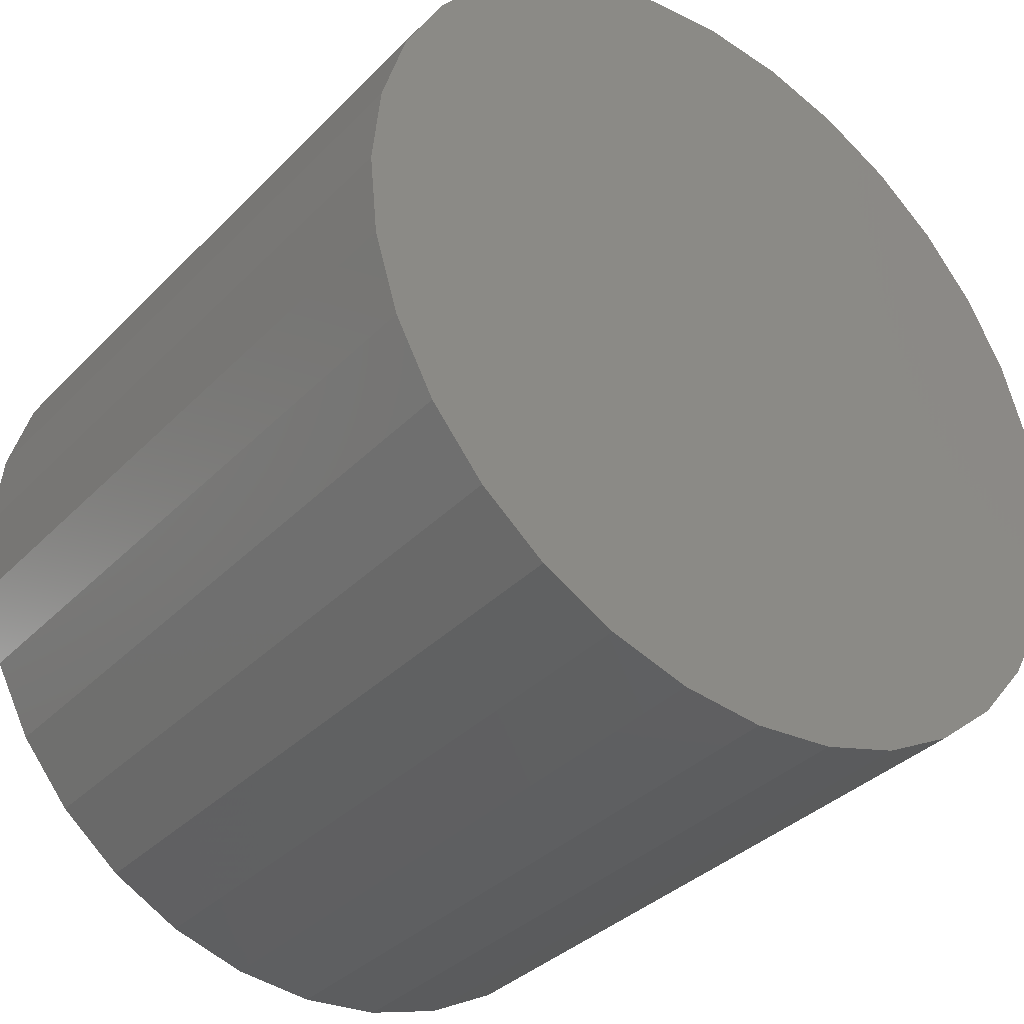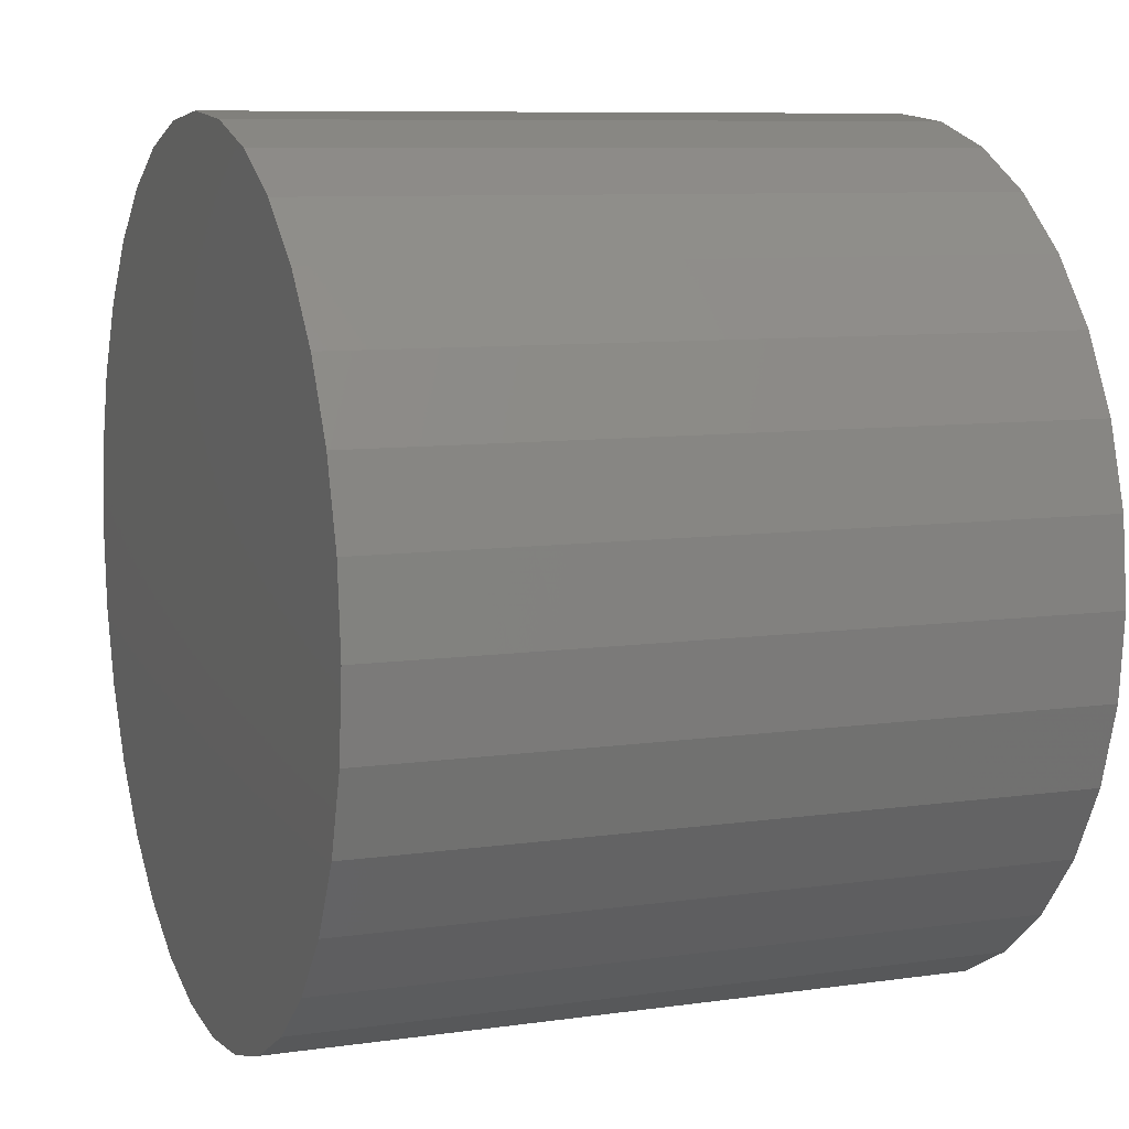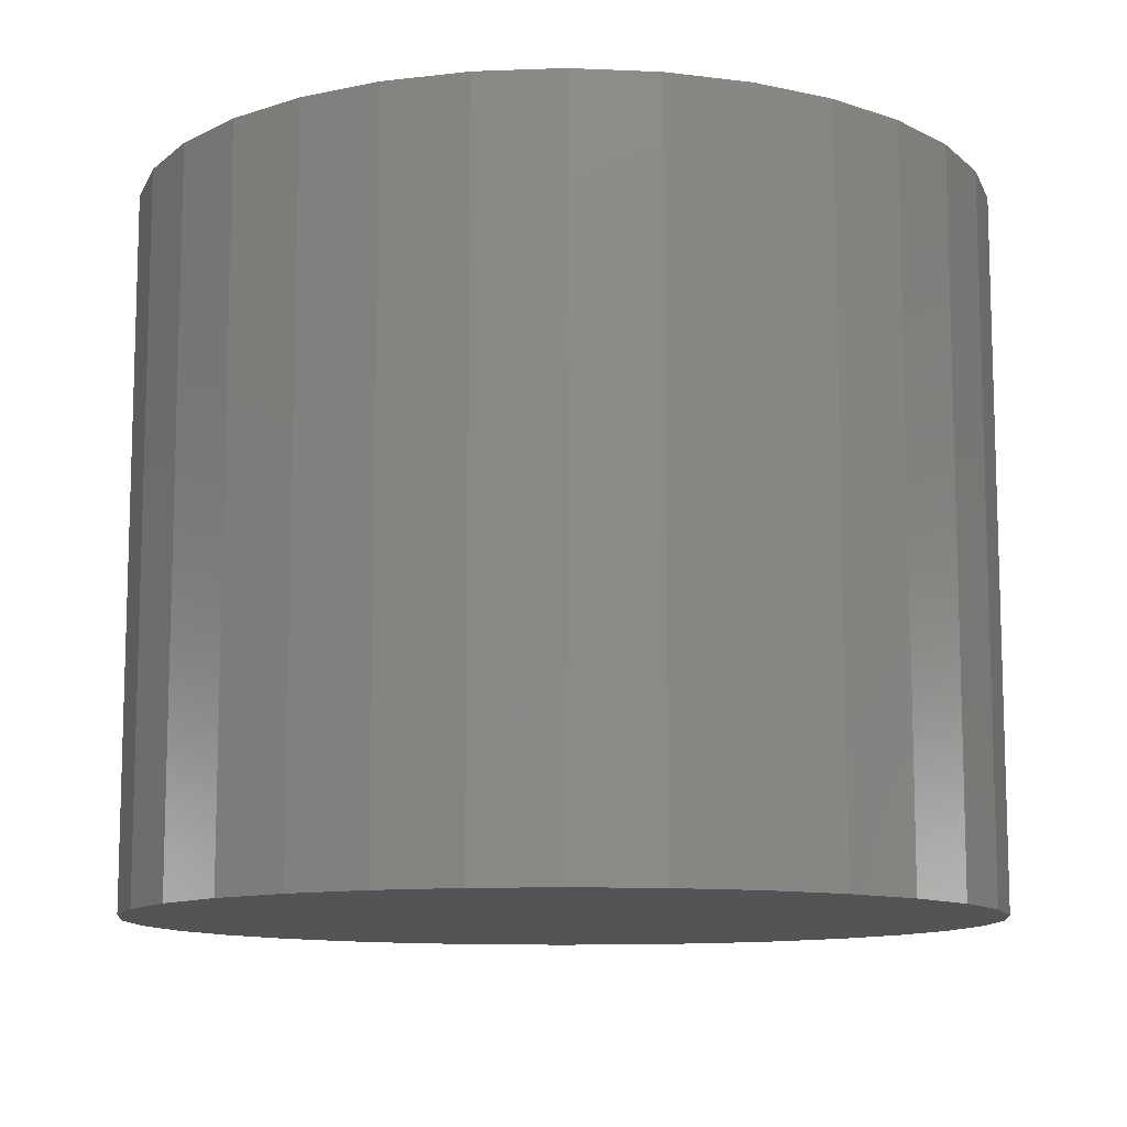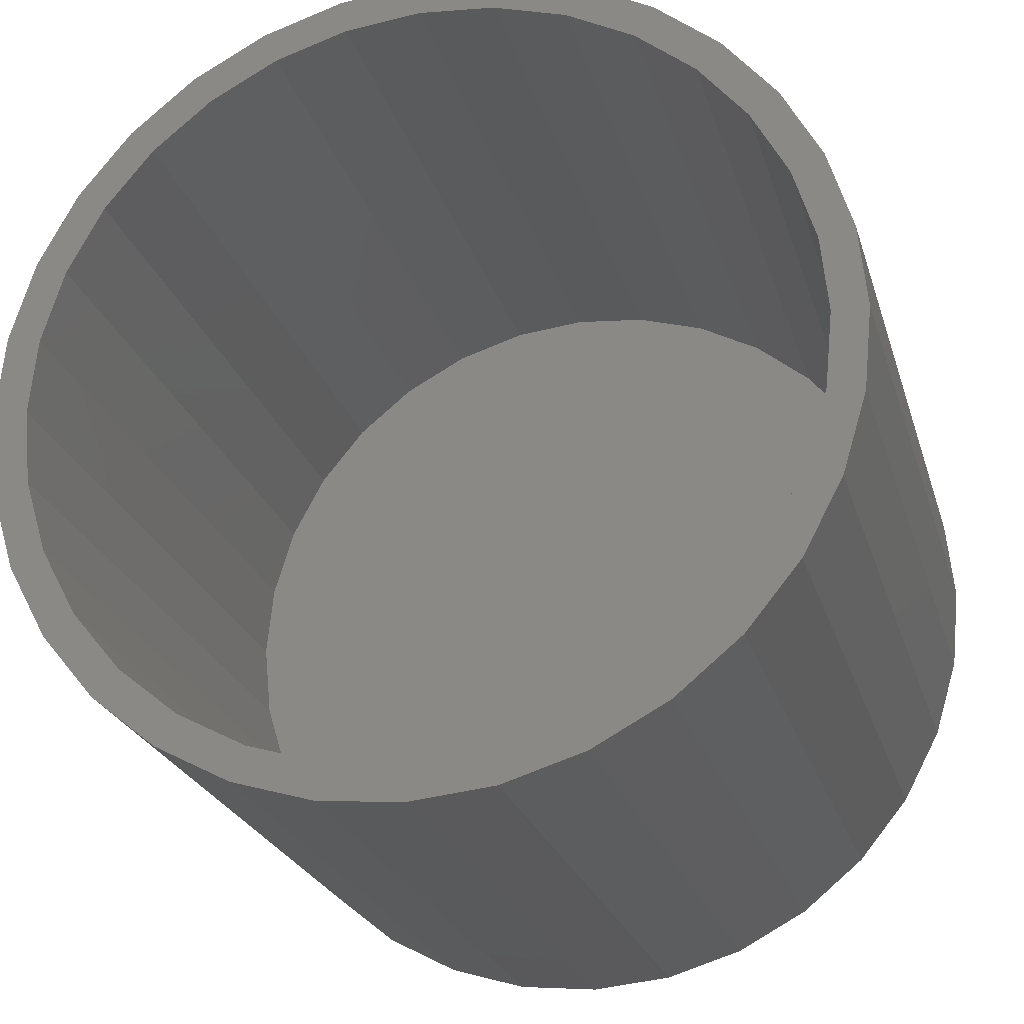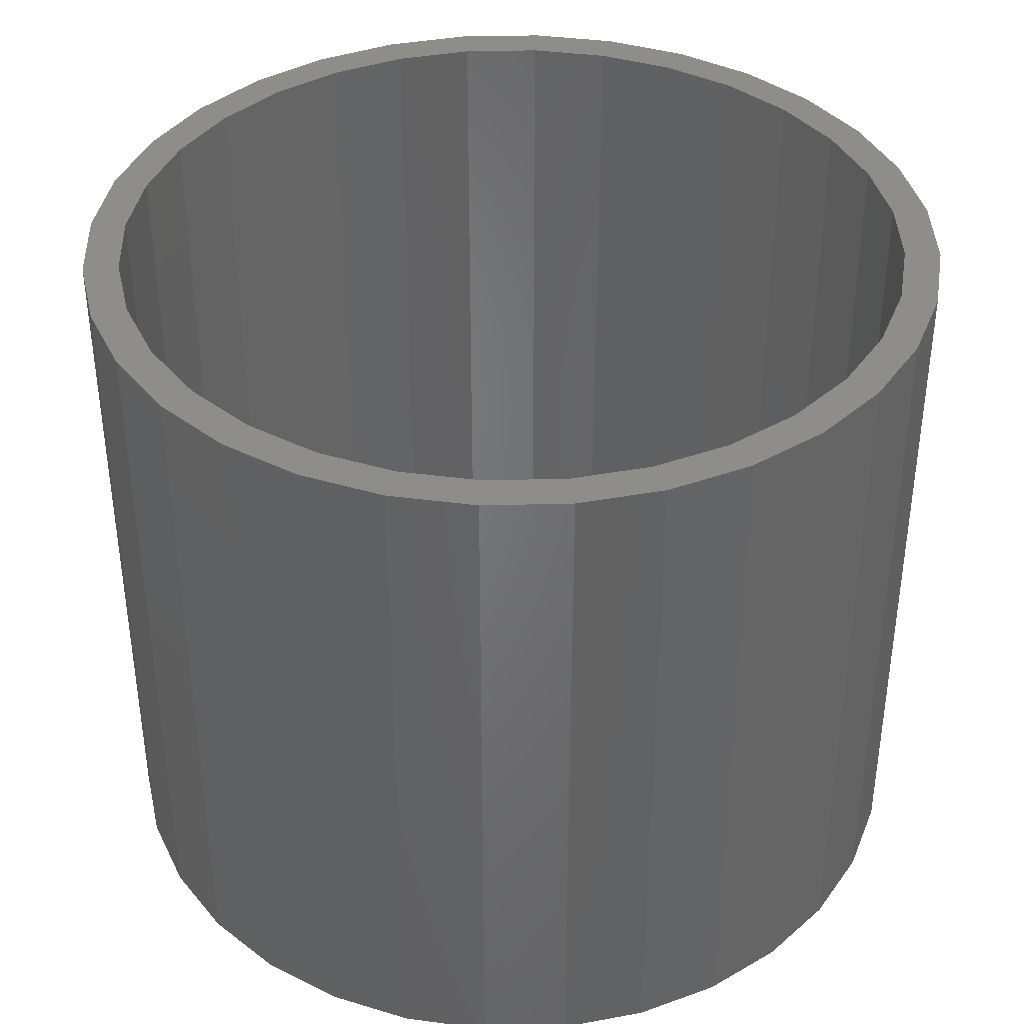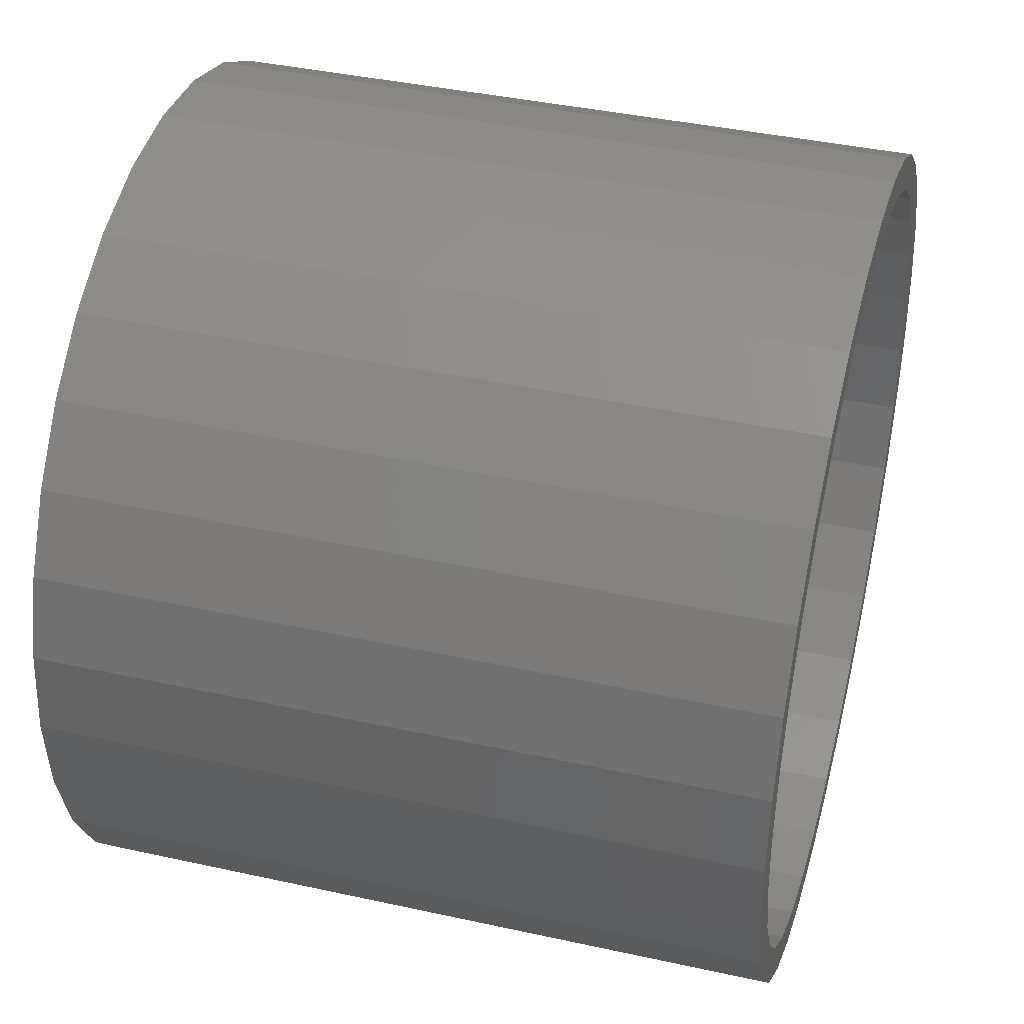
<metadata>
{"format":"stl","ext":"stl","renderer":"f3d","projection":"perspective","resolution":1024,"background":"white","views":[{"elev":-35.5,"azim":-37.5,"up":"+Z"},{"elev":8.5,"azim":68.6,"up":"+Z"},{"elev":-11.1,"azim":-45.4,"up":"+Y"},{"elev":-24.1,"azim":-164.8,"up":"+Z"},{"elev":39.0,"azim":-142.4,"up":"+Y"},{"elev":40.1,"azim":105.2,"up":"+Z"}]}
</metadata>
<code>
# stl→obj: 128 verts, 252 faces
v -0.08774 0.75 0.4643
v 0.004605 0.75 0.4734
v 0.004605 0.75 0.4343
v -0.2584 0.75 0.3936
v -0.1616 0.75 0.4012
v -0.2367 0.75 0.3611
v -0.3301 0.75 0.3347
v -0.1616 0.75 -0.4012
v -0.2584 0.75 -0.3936
v -0.2367 0.75 -0.3611
v 0.004605 0.75 -0.4734
v -0.08774 0.75 -0.4643
v 0.004605 0.75 -0.4343
v 0.09695 0.75 0.4643
v 0.1858 0.75 0.4373
v 0.08933 0.75 0.4259
v 0.1708 0.75 0.4012
v 0.2459 0.75 -0.3611
v 0.3393 0.75 -0.3347
v 0.2676 0.75 -0.3936
v 0.1708 0.75 -0.4012
v 0.1858 0.75 -0.4373
v 0.08933 0.75 -0.4259
v 0.09695 0.75 -0.4643
v -0.1765 0.75 0.4373
v -0.08012 0.75 0.4259
v -0.1765 0.75 -0.4373
v -0.08012 0.75 -0.4259
v -0.3025 0.75 0.3071
v -0.3565 0.75 0.2413
v -0.389 0.75 0.263
v -0.3966 0.75 0.1662
v -0.4327 0.75 0.1811
v -0.4213 0.75 0.08473
v -0.4597 0.75 0.09235
v -0.4297 0.75 5.271e-17
v -0.4688 0.75 2.701e-16
v -0.4213 0.75 -0.08473
v -0.4597 0.75 -0.09235
v -0.3966 0.75 -0.1662
v -0.4327 0.75 -0.1811
v -0.3565 0.75 -0.2413
v -0.389 0.75 -0.263
v -0.3025 0.75 -0.3071
v -0.3301 0.75 -0.3347
v 0.3117 0.75 -0.3071
v 0.3657 0.75 -0.2413
v 0.3982 0.75 -0.263
v 0.4058 0.75 -0.1662
v 0.4419 0.75 -0.1811
v 0.4306 0.75 -0.08473
v 0.4689 0.75 -0.09235
v 0.4389 0.75 -5.366e-17
v 0.478 0.75 -5.924e-16
v 0.4306 0.75 0.08473
v 0.4689 0.75 0.09235
v 0.4058 0.75 0.1662
v 0.4419 0.75 0.1811
v 0.3657 0.75 0.2413
v 0.3982 0.75 0.263
v 0.3117 0.75 0.3071
v 0.3393 0.75 0.3347
v 0.2459 0.75 0.3611
v 0.2676 0.75 0.3936
v -0.08012 0.007812 0.4259
v -0.1616 0.007812 0.4012
v -0.2367 0.007812 0.3611
v -0.3025 0.007812 0.3071
v -0.3565 0.007812 0.2413
v -0.3966 0.007812 0.1662
v -0.4213 0.007812 0.08473
v -0.4297 0.007812 5.271e-17
v 0.004605 0.007812 0.4343
v 0.08933 0.007812 0.4259
v 0.1708 0.007812 0.4012
v 0.2459 0.007812 0.3611
v 0.3117 0.007812 0.3071
v 0.3657 0.007812 0.2413
v 0.4058 0.007812 0.1662
v 0.4306 0.007812 0.08473
v 0.4389 0.007812 -5.366e-17
v 0.08933 0.007812 -0.4259
v 0.1708 0.007812 -0.4012
v 0.2459 0.007812 -0.3611
v 0.3117 0.007812 -0.3071
v 0.3657 0.007812 -0.2413
v 0.4058 0.007812 -0.1662
v 0.4306 0.007812 -0.08473
v 0.004605 0.007812 -0.4343
v -0.08012 0.007812 -0.4259
v -0.1616 0.007812 -0.4012
v -0.2367 0.007812 -0.3611
v -0.3025 0.007812 -0.3071
v -0.3565 0.007812 -0.2413
v -0.3966 0.007812 -0.1662
v -0.4213 0.007812 -0.08473
v -0.4688 -0.03125 2.701e-16
v -0.4597 -0.03125 0.09235
v -0.4327 -0.03125 0.1811
v -0.389 -0.03125 0.263
v -0.3301 -0.03125 0.3347
v -0.2584 -0.03125 0.3936
v -0.1765 -0.03125 0.4373
v -0.08774 -0.03125 0.4643
v 0.004605 -0.03125 0.4734
v 0.09695 -0.03125 0.4643
v 0.1858 -0.03125 0.4373
v 0.2676 -0.03125 0.3936
v 0.3393 -0.03125 0.3347
v 0.3982 -0.03125 0.263
v 0.4419 -0.03125 0.1811
v 0.4689 -0.03125 0.09235
v 0.478 -0.03125 -5.606e-17
v 0.4689 -0.03125 -0.09235
v 0.4419 -0.03125 -0.1811
v 0.3982 -0.03125 -0.263
v 0.3393 -0.03125 -0.3347
v 0.2676 -0.03125 -0.3936
v 0.1858 -0.03125 -0.4373
v 0.09695 -0.03125 -0.4643
v 0.004605 -0.03125 -0.4734
v -0.08774 -0.03125 -0.4643
v -0.1765 -0.03125 -0.4373
v -0.2584 -0.03125 -0.3936
v -0.3301 -0.03125 -0.3347
v -0.389 -0.03125 -0.263
v -0.4327 -0.03125 -0.1811
v -0.4597 -0.03125 -0.09235
f 1 2 3
f 4 5 6
f 6 7 4
f 8 9 10
f 11 12 13
f 3 2 14
f 14 15 3
f 16 3 15
f 17 16 15
f 18 19 20
f 20 21 18
f 21 20 22
f 23 21 22
f 13 23 22
f 13 22 24
f 24 11 13
f 25 1 3
f 25 3 26
f 25 26 5
f 25 5 4
f 27 9 8
f 27 8 28
f 27 28 13
f 27 13 12
f 6 29 7
f 7 29 30
f 7 30 31
f 31 30 32
f 31 32 33
f 33 32 34
f 33 34 35
f 35 34 36
f 35 36 37
f 37 36 38
f 37 38 39
f 39 38 40
f 39 40 41
f 41 40 42
f 41 42 43
f 43 42 44
f 43 44 45
f 45 44 10
f 45 10 9
f 18 46 19
f 19 46 47
f 19 47 48
f 48 47 49
f 48 49 50
f 50 49 51
f 50 51 52
f 52 51 53
f 52 53 54
f 54 53 55
f 54 55 56
f 56 55 57
f 56 57 58
f 58 57 59
f 58 59 60
f 60 59 61
f 60 61 62
f 62 61 63
f 62 63 64
f 64 63 17
f 64 17 15
f 3 65 26
f 26 65 66
f 26 66 5
f 5 66 67
f 5 67 6
f 6 67 68
f 6 68 29
f 29 68 69
f 29 69 30
f 30 69 70
f 30 70 32
f 32 70 71
f 32 71 34
f 34 71 72
f 34 72 36
f 65 3 73
f 73 3 16
f 73 16 74
f 74 16 17
f 74 17 75
f 75 17 63
f 75 63 76
f 76 63 61
f 76 61 77
f 77 61 59
f 77 59 78
f 78 59 57
f 78 57 79
f 79 57 55
f 79 55 80
f 80 55 53
f 80 53 81
f 13 82 23
f 23 82 83
f 23 83 21
f 21 83 84
f 21 84 18
f 18 84 85
f 18 85 46
f 46 85 86
f 46 86 47
f 47 86 87
f 47 87 49
f 49 87 88
f 49 88 51
f 51 88 81
f 51 81 53
f 82 13 89
f 89 13 28
f 89 28 90
f 90 28 8
f 90 8 91
f 91 8 10
f 91 10 92
f 92 10 44
f 92 44 93
f 93 44 42
f 93 42 94
f 94 42 40
f 94 40 95
f 95 40 38
f 95 38 96
f 96 38 36
f 96 36 72
f 37 97 35
f 35 97 98
f 35 98 33
f 33 98 99
f 33 99 31
f 31 99 100
f 31 100 7
f 7 100 101
f 7 101 4
f 4 101 102
f 4 102 25
f 25 102 103
f 25 103 1
f 1 103 104
f 1 104 2
f 2 104 105
f 2 105 14
f 14 105 106
f 14 106 15
f 15 106 107
f 15 107 64
f 64 107 108
f 64 108 62
f 62 108 109
f 62 109 60
f 60 109 110
f 60 110 58
f 58 110 111
f 58 111 56
f 56 111 112
f 56 112 54
f 54 112 113
f 54 113 52
f 52 113 114
f 52 114 50
f 50 114 115
f 50 115 48
f 48 115 116
f 48 116 19
f 19 116 117
f 19 117 20
f 20 117 118
f 20 118 22
f 22 118 119
f 22 119 24
f 24 119 120
f 24 120 11
f 11 120 121
f 11 121 12
f 12 121 122
f 12 122 27
f 27 122 123
f 27 123 9
f 9 123 124
f 9 124 45
f 45 124 125
f 45 125 43
f 43 125 126
f 43 126 41
f 41 126 127
f 41 127 39
f 39 127 128
f 39 128 37
f 37 128 97
f 104 106 105
f 106 104 107
f 107 104 103
f 107 103 108
f 108 103 102
f 108 102 109
f 109 102 101
f 109 101 110
f 110 101 100
f 110 100 111
f 111 100 99
f 111 99 112
f 112 99 98
f 112 98 113
f 113 98 97
f 113 97 114
f 114 97 128
f 114 128 115
f 115 128 127
f 115 127 116
f 116 127 126
f 116 126 117
f 117 126 125
f 117 125 118
f 118 125 124
f 118 124 119
f 119 124 123
f 119 123 120
f 120 123 122
f 120 122 121
f 73 74 65
f 89 90 82
f 82 90 91
f 82 91 83
f 83 91 92
f 83 92 84
f 84 92 93
f 84 93 85
f 85 93 94
f 85 94 86
f 86 94 95
f 86 95 87
f 87 95 96
f 87 96 88
f 88 96 72
f 88 72 81
f 81 72 71
f 81 71 80
f 80 71 70
f 80 70 79
f 79 70 69
f 79 69 78
f 78 69 68
f 78 68 77
f 77 68 67
f 77 67 76
f 76 67 66
f 76 66 75
f 75 66 65
f 75 65 74

</code>
